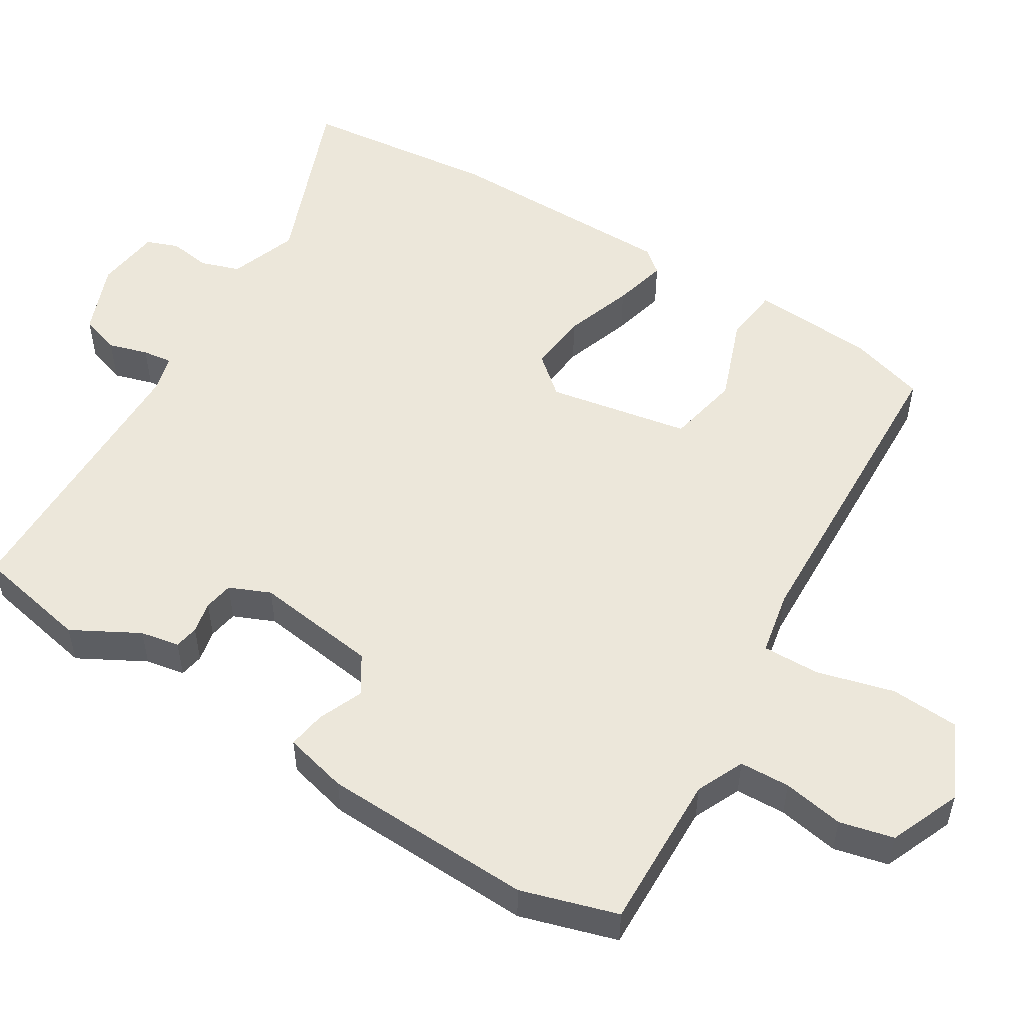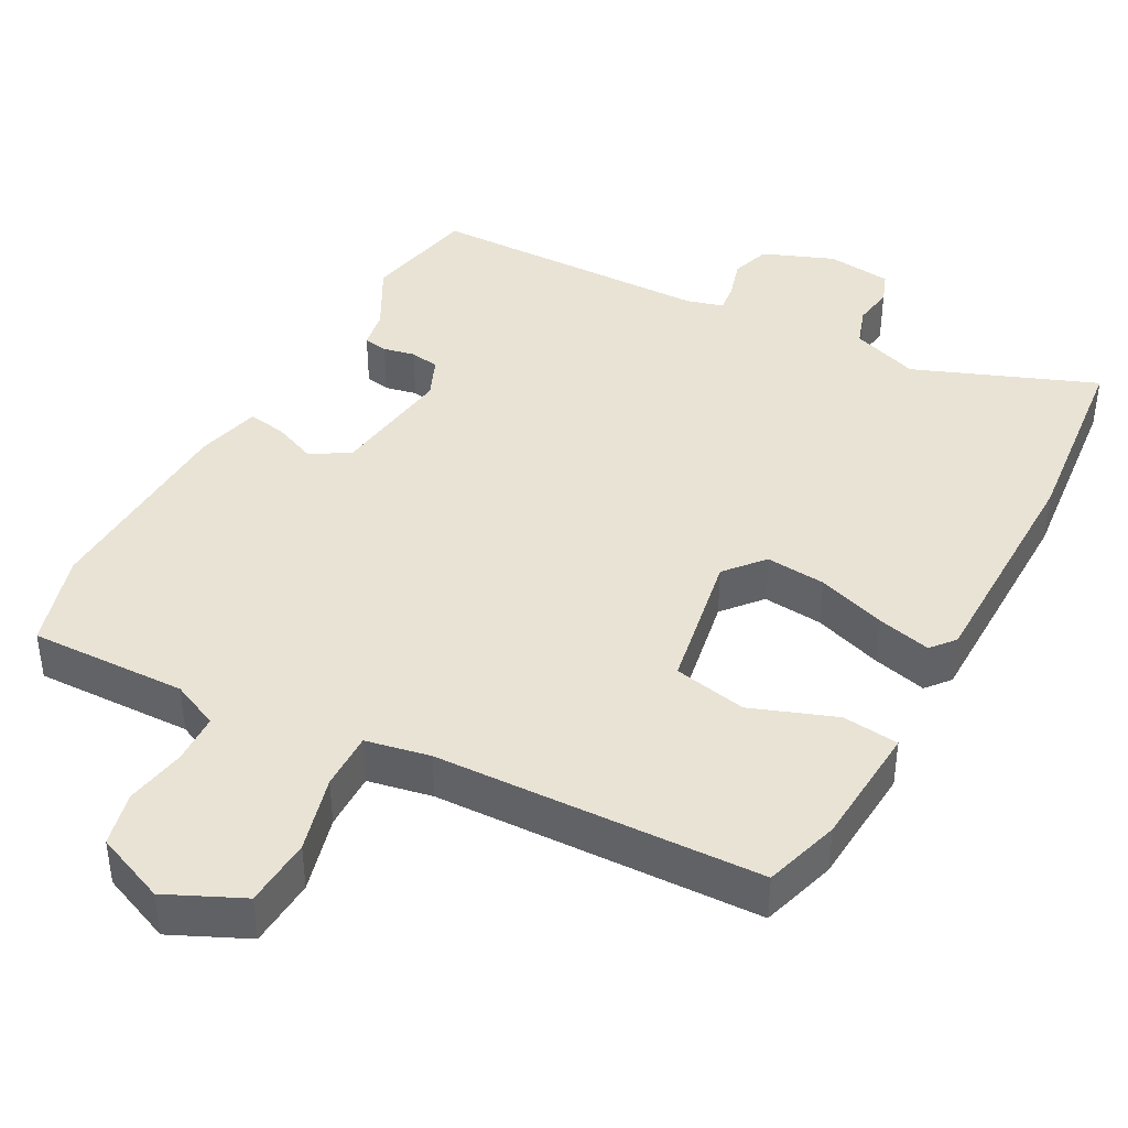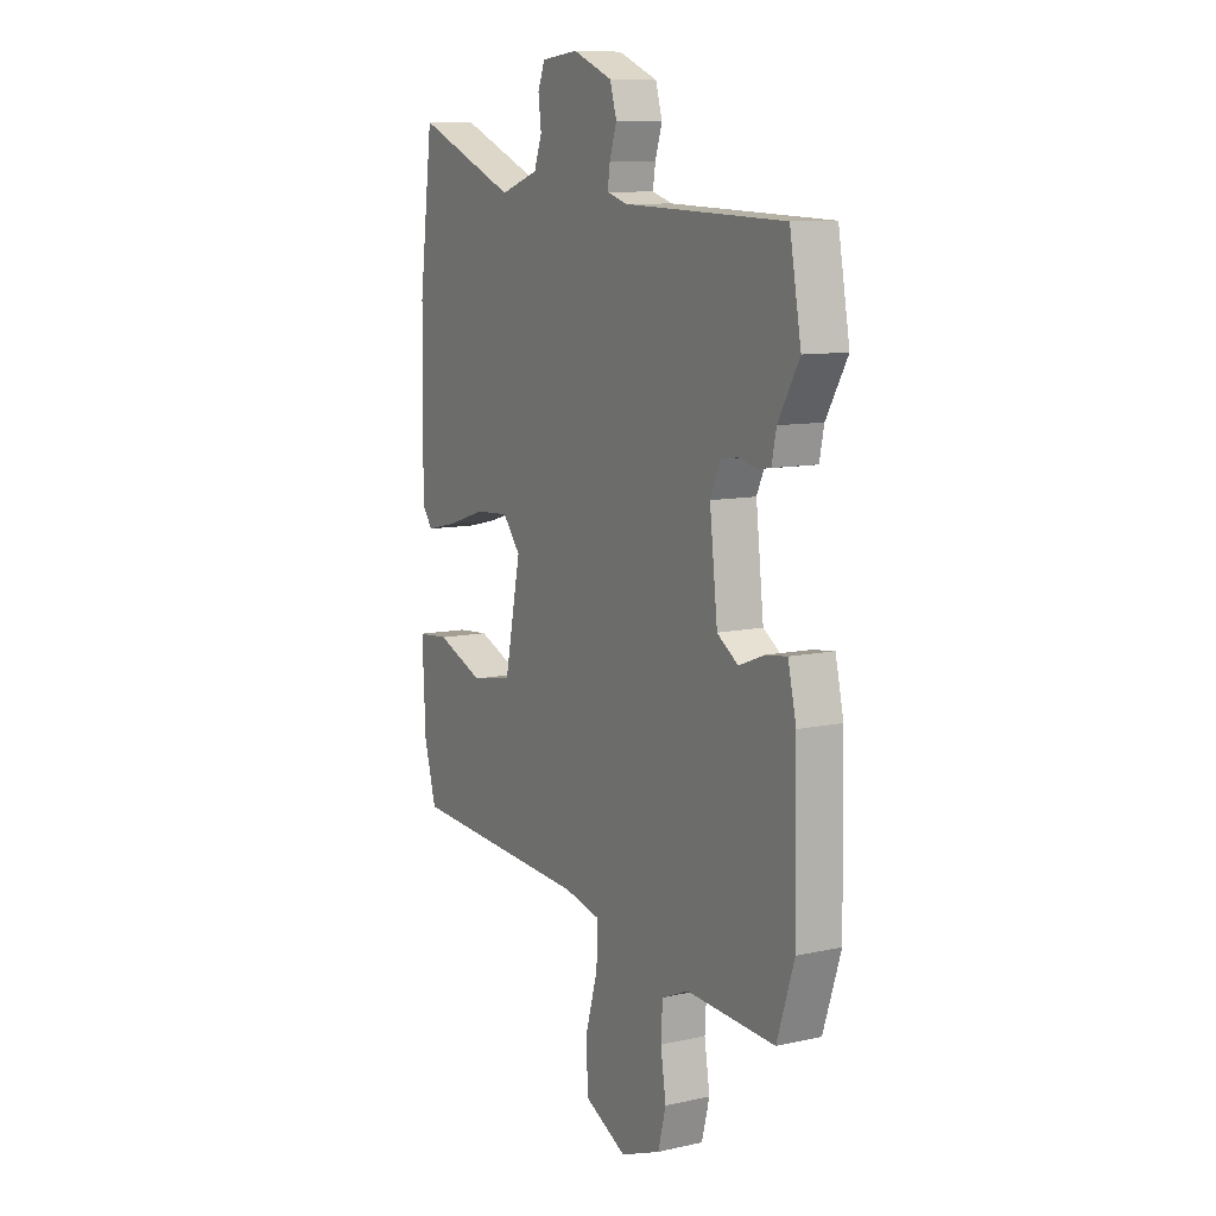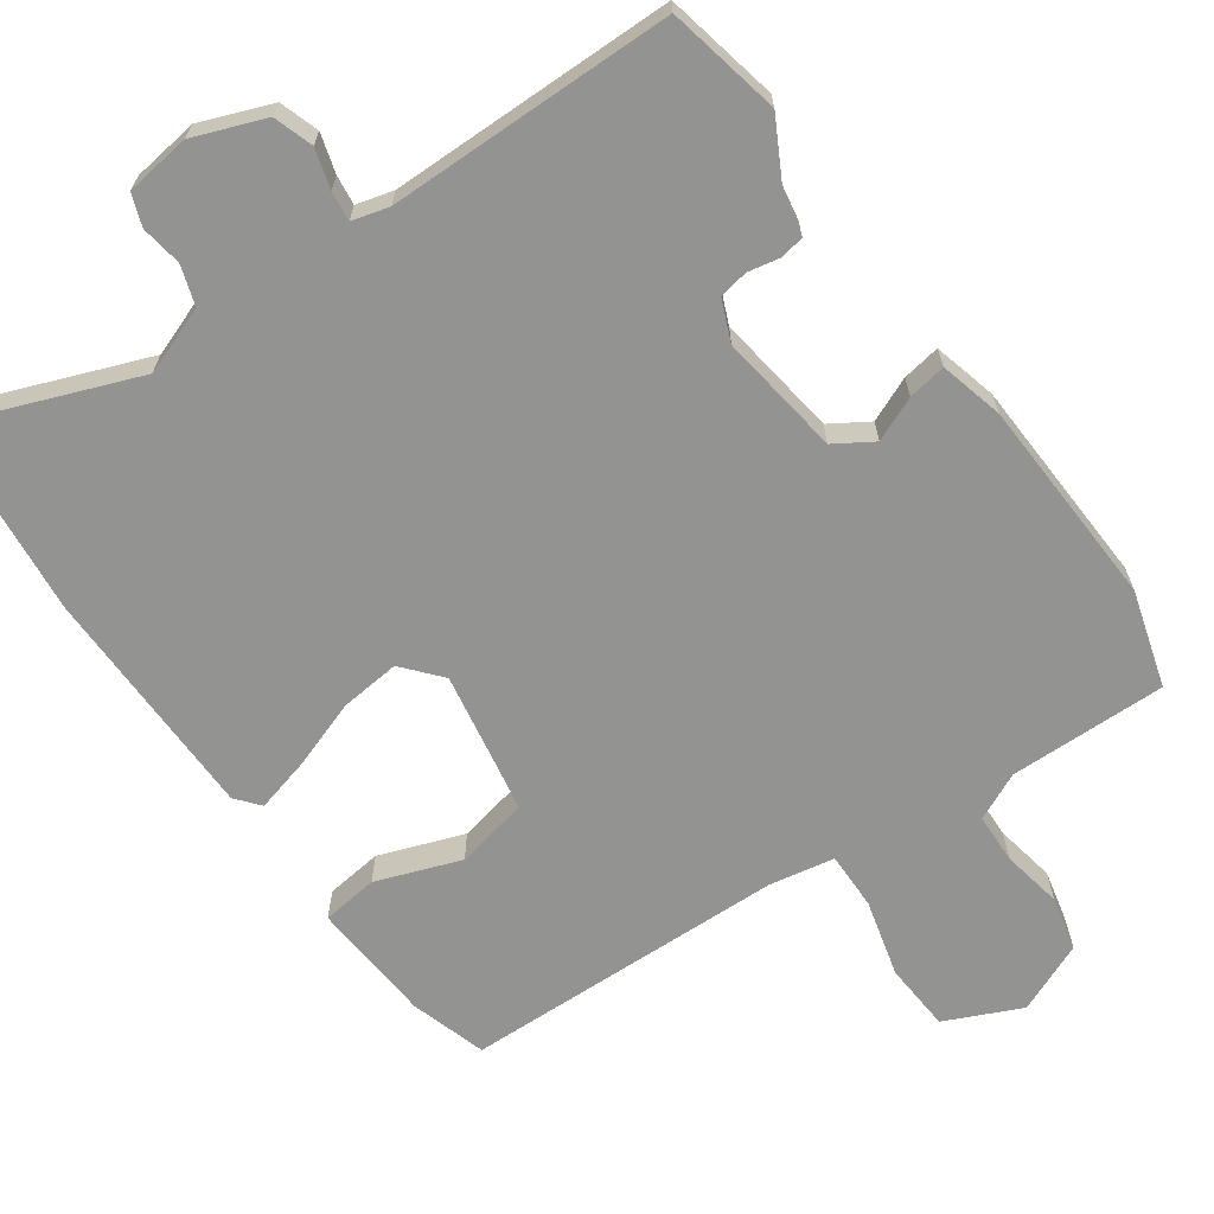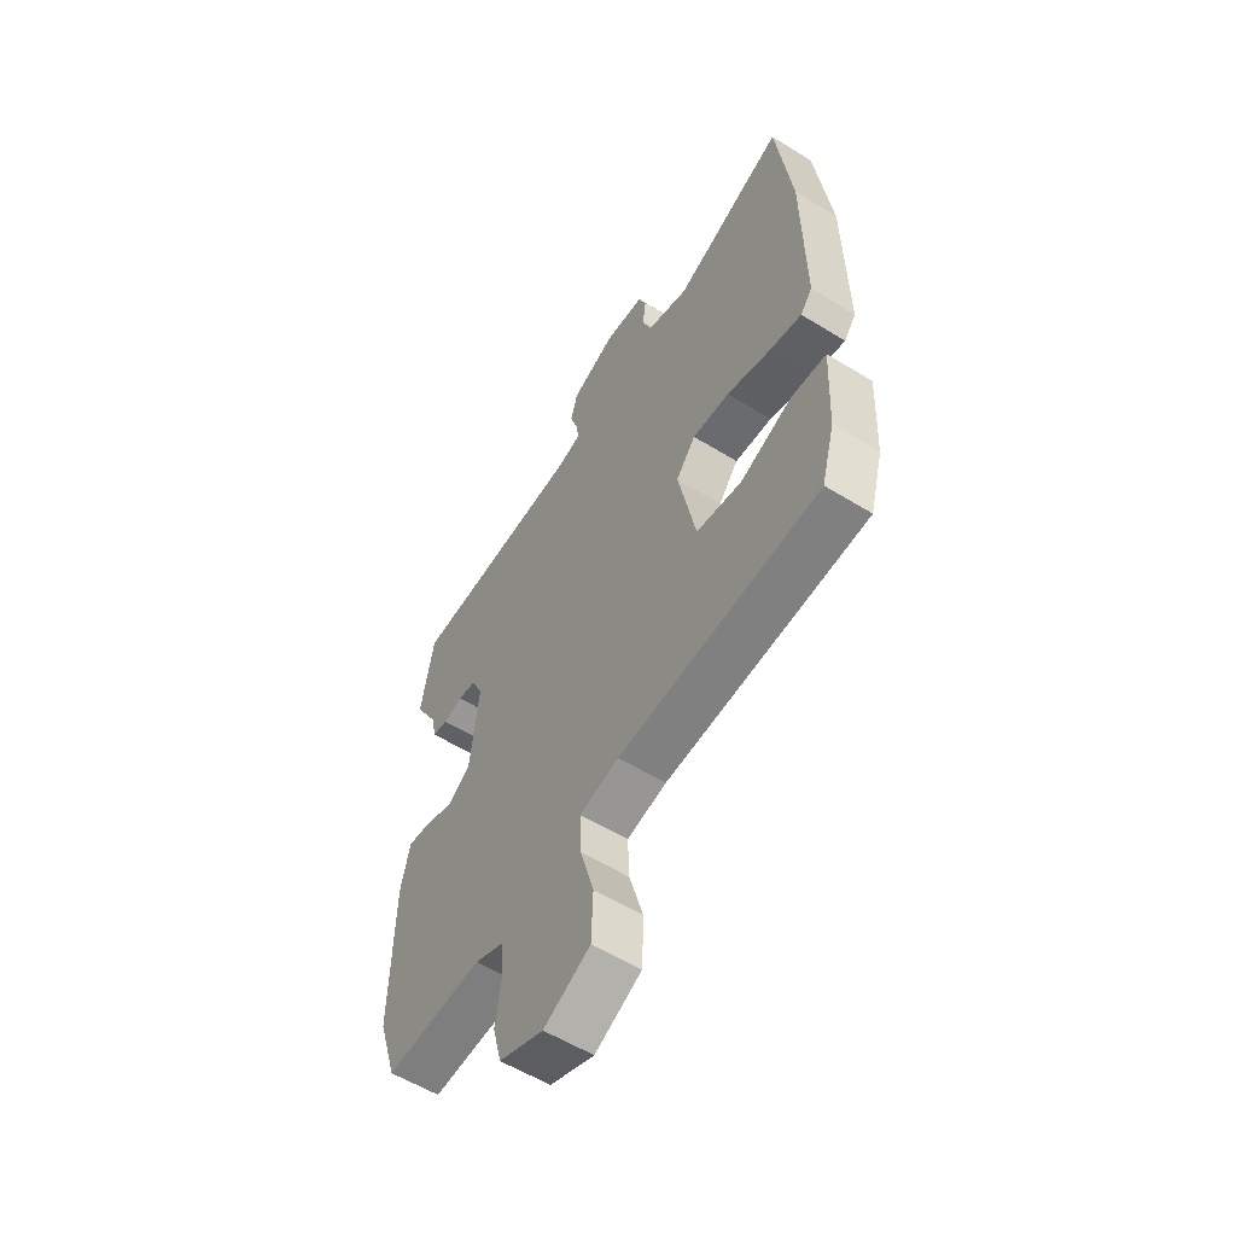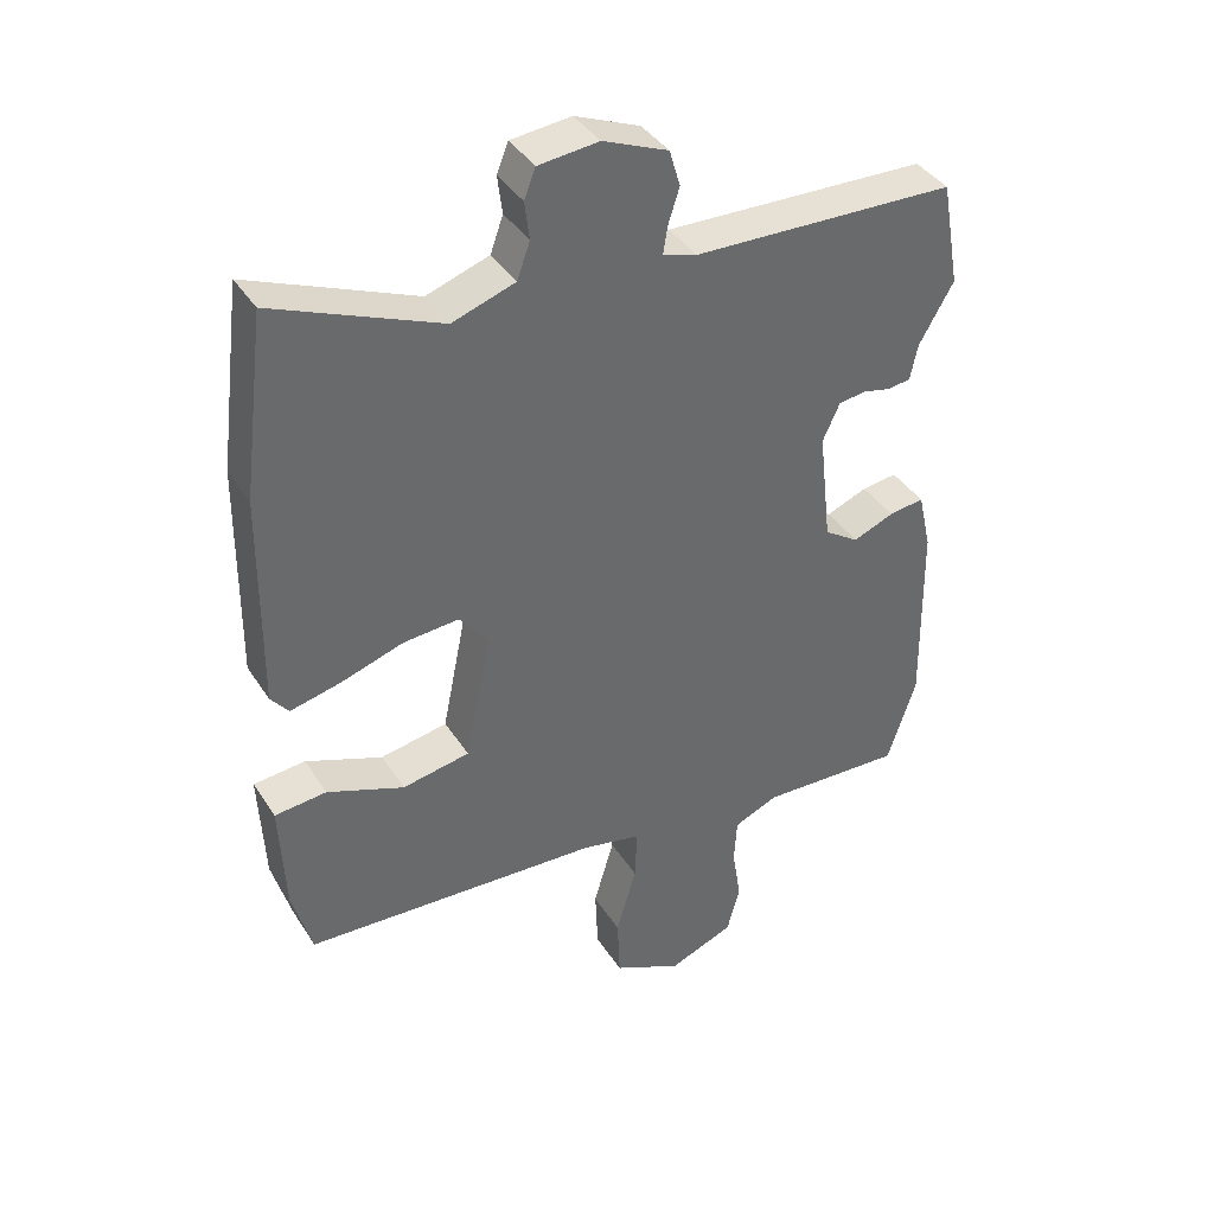
<metadata>
{"format":"obj","ext":"obj","renderer":"f3d","projection":"perspective","resolution":1024,"background":"white","views":[{"elev":52.5,"azim":122.8,"up":"+Y"},{"elev":41.3,"azim":-150.4,"up":"+Y"},{"elev":10.0,"azim":60.5,"up":"+Z"},{"elev":-66.6,"azim":36.8,"up":"+Y"},{"elev":-57.1,"azim":-122.7,"up":"+Z"},{"elev":39.7,"azim":-29.6,"up":"+Z"}]}
</metadata>
<code>
v -0.518 0.07 0.358
v -0.484 0.07 0.626
v -0.239 0.07 0.524
v -0.146 0.07 0.555
v -0.127 0.07 0.608
v -0.134 0.07 0.664
v -0.117 0.07 0.707
v -0.028 0.07 0.716
v 0.068 0.07 0.676
v 0.084 0.07 0.622
v 0.067 0.07 0.569
v 0.061 0.07 0.529
v 0.111 0.07 0.514
v 0.5 0.07 0.5
v 0.528 0.07 0.344
v 0.477 0.07 0.255
v 0.466 0.07 0.202
v 0.433 0.07 0.197
v 0.39 0.07 0.207
v 0.35 0.07 0.201
v 0.325 0.07 0.146
v 0.344 0.07 -0.022
v 0.395 0.07 -0.056
v 0.456 0.07 -0.032
v 0.508 0.07 -0.025
v 0.528 0.07 -0.112
v 0.533 0.07 -0.398
v 0.491 0.07 -0.528
v 0.277 0.07 -0.518
v 0.212 0.07 -0.546
v 0.208 0.07 -0.614
v 0.221 0.07 -0.697
v 0.202 0.07 -0.77
v 0.105 0.07 -0.808
v 0.003 0.07 -0.758
v -0.001 0.07 -0.664
v 0.029 0.07 -0.56
v 0.032 0.07 -0.482
v -0.055 0.07 -0.463
v -0.496 0.07 -0.438
v -0.525 0.07 -0.334
v -0.533 0.07 -0.166
v -0.456 0.07 -0.159
v -0.342 0.07 -0.204
v -0.242 0.07 -0.186
v -0.203 0.07 0.006
v -0.246 0.07 0.059
v -0.328 0.07 0.053
v -0.422 0.07 0.023
v -0.496 0.07 0.006
v -0.522 0.07 0.039
v -0.518 0 0.358
v -0.484 0 0.626
v -0.239 0 0.524
v -0.146 0 0.555
v -0.127 0 0.608
v -0.134 0 0.664
v -0.117 0 0.707
v -0.028 0 0.716
v 0.068 0 0.676
v 0.084 0 0.622
v 0.067 0 0.569
v 0.061 0 0.529
v 0.111 0 0.514
v 0.5 0 0.5
v 0.528 0 0.344
v 0.477 0 0.255
v 0.466 0 0.202
v 0.433 0 0.197
v 0.39 0 0.207
v 0.35 0 0.201
v 0.325 0 0.146
v 0.344 0 -0.022
v 0.395 0 -0.056
v 0.456 0 -0.032
v 0.508 0 -0.025
v 0.528 0 -0.112
v 0.533 0 -0.398
v 0.491 0 -0.528
v 0.277 0 -0.518
v 0.212 0 -0.546
v 0.208 0 -0.614
v 0.221 0 -0.697
v 0.202 0 -0.77
v 0.105 0 -0.808
v 0.003 0 -0.758
v -0.001 0 -0.664
v 0.029 0 -0.56
v 0.032 0 -0.482
v -0.055 0 -0.463
v -0.496 0 -0.438
v -0.525 0 -0.334
v -0.533 0 -0.166
v -0.456 0 -0.159
v -0.342 0 -0.204
v -0.242 0 -0.186
v -0.203 0 0.006
v -0.246 0 0.059
v -0.328 0 0.053
v -0.422 0 0.023
v -0.496 0 0.006
v -0.522 0 0.039
f 1 2 3
f 51 1 3
f 50 51 3
f 49 50 3
f 48 49 3
f 47 48 3 4
f 46 47 4 5
f 42 43 44
f 41 42 44
f 40 41 44
f 39 40 44
f 38 39 44 45
f 35 36 37
f 34 35 37
f 33 34 37
f 32 33 37
f 31 32 37
f 30 31 37 38
f 38 45 46
f 30 38 46
f 29 30 46
f 27 28 29
f 26 27 29
f 25 26 29
f 24 25 29
f 23 24 29
f 16 17 18 19
f 16 19 20
f 15 16 20
f 14 15 20
f 13 14 20
f 12 13 20 21
f 9 10 11
f 8 9 11
f 7 8 11
f 6 7 11
f 5 6 11
f 5 11 12
f 12 21 22
f 5 12 22
f 46 5 22
f 22 23 29 46
f 54 53 52
f 54 52 102
f 54 102 101
f 54 101 100
f 54 100 99
f 55 54 99 98
f 56 55 98 97
f 95 94 93
f 95 93 92
f 95 92 91
f 95 91 90
f 96 95 90 89
f 88 87 86
f 88 86 85
f 88 85 84
f 88 84 83
f 88 83 82
f 89 88 82 81
f 97 96 89
f 97 89 81
f 97 81 80
f 80 79 78
f 80 78 77
f 80 77 76
f 80 76 75
f 80 75 74
f 70 69 68 67
f 71 70 67
f 71 67 66
f 71 66 65
f 71 65 64
f 72 71 64 63
f 62 61 60
f 62 60 59
f 62 59 58
f 62 58 57
f 62 57 56
f 63 62 56
f 73 72 63
f 73 63 56
f 73 56 97
f 97 80 74 73
f 1 52 53 2
f 2 53 54 3
f 3 54 55 4
f 4 55 56 5
f 5 56 57 6
f 6 57 58 7
f 7 58 59 8
f 8 59 60 9
f 9 60 61 10
f 10 61 62 11
f 11 62 63 12
f 12 63 64 13
f 13 64 65 14
f 14 65 66 15
f 15 66 67 16
f 16 67 68 17
f 17 68 69 18
f 18 69 70 19
f 19 70 71 20
f 20 71 72 21
f 21 72 73 22
f 22 73 74 23
f 23 74 75 24
f 24 75 76 25
f 25 76 77 26
f 26 77 78 27
f 27 78 79 28
f 28 79 80 29
f 29 80 81 30
f 30 81 82 31
f 31 82 83 32
f 32 83 84 33
f 33 84 85 34
f 34 85 86 35
f 35 86 87 36
f 36 87 88 37
f 37 88 89 38
f 38 89 90 39
f 39 90 91 40
f 40 91 92 41
f 41 92 93 42
f 42 93 94 43
f 43 94 95 44
f 44 95 96 45
f 45 96 97 46
f 46 97 98 47
f 47 98 99 48
f 48 99 100 49
f 49 100 101 50
f 50 101 102 51
f 51 102 52 1

</code>
